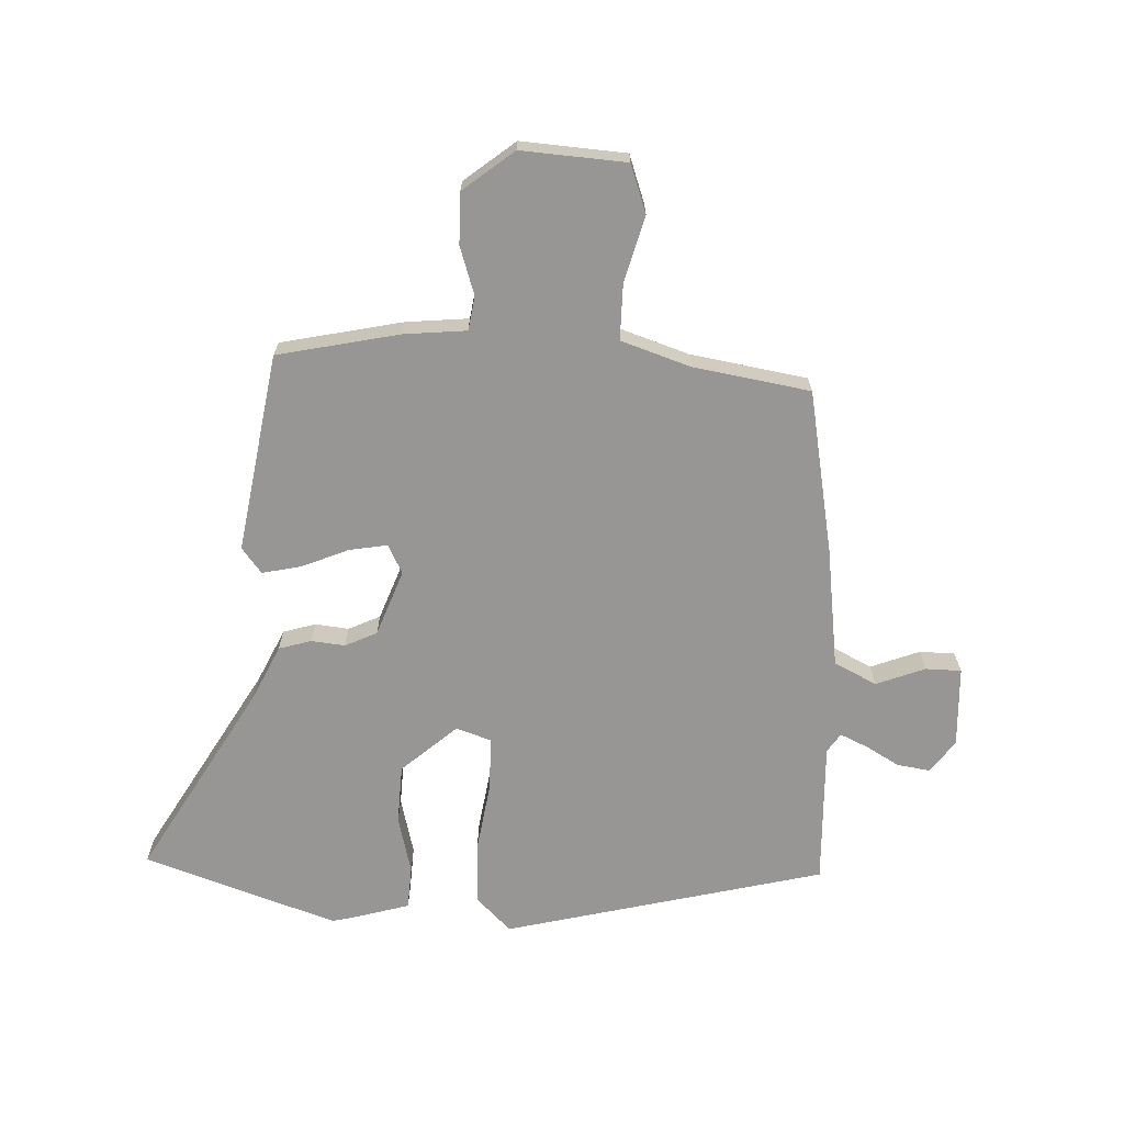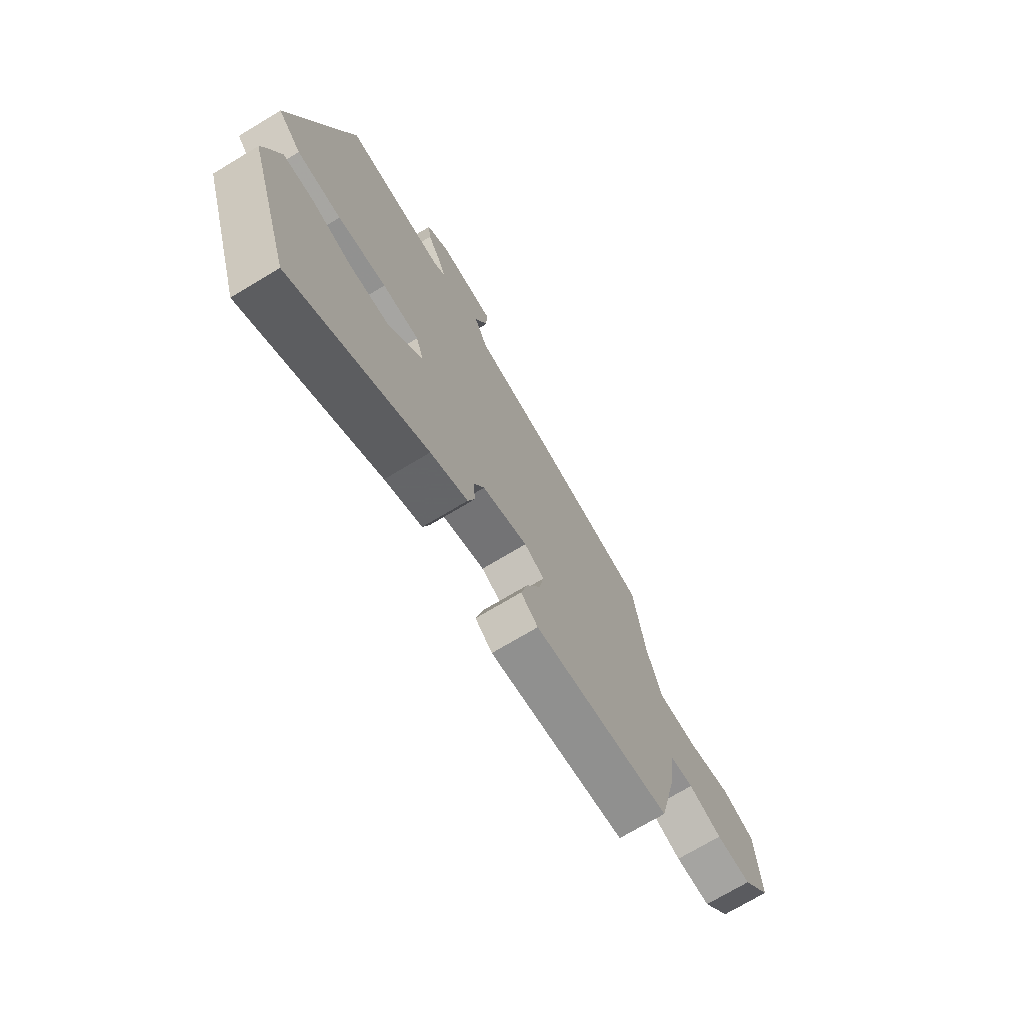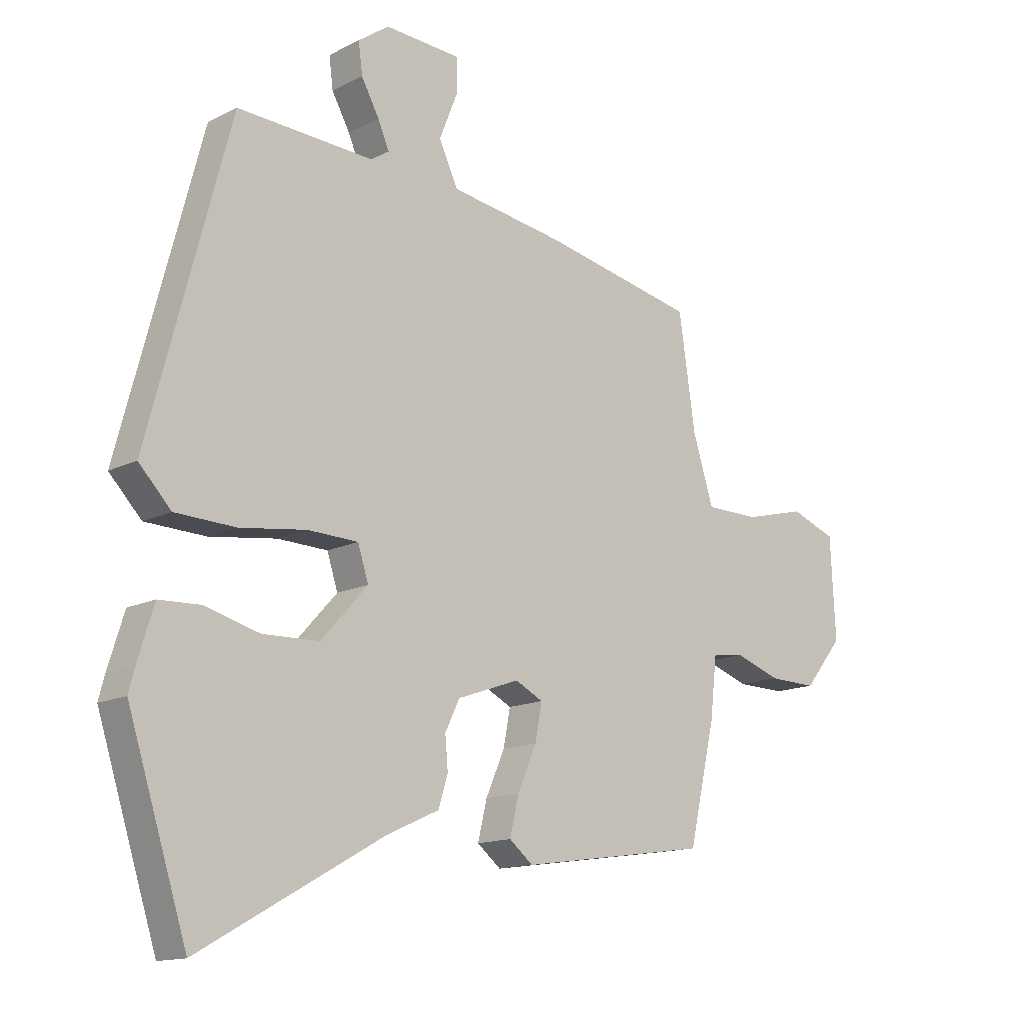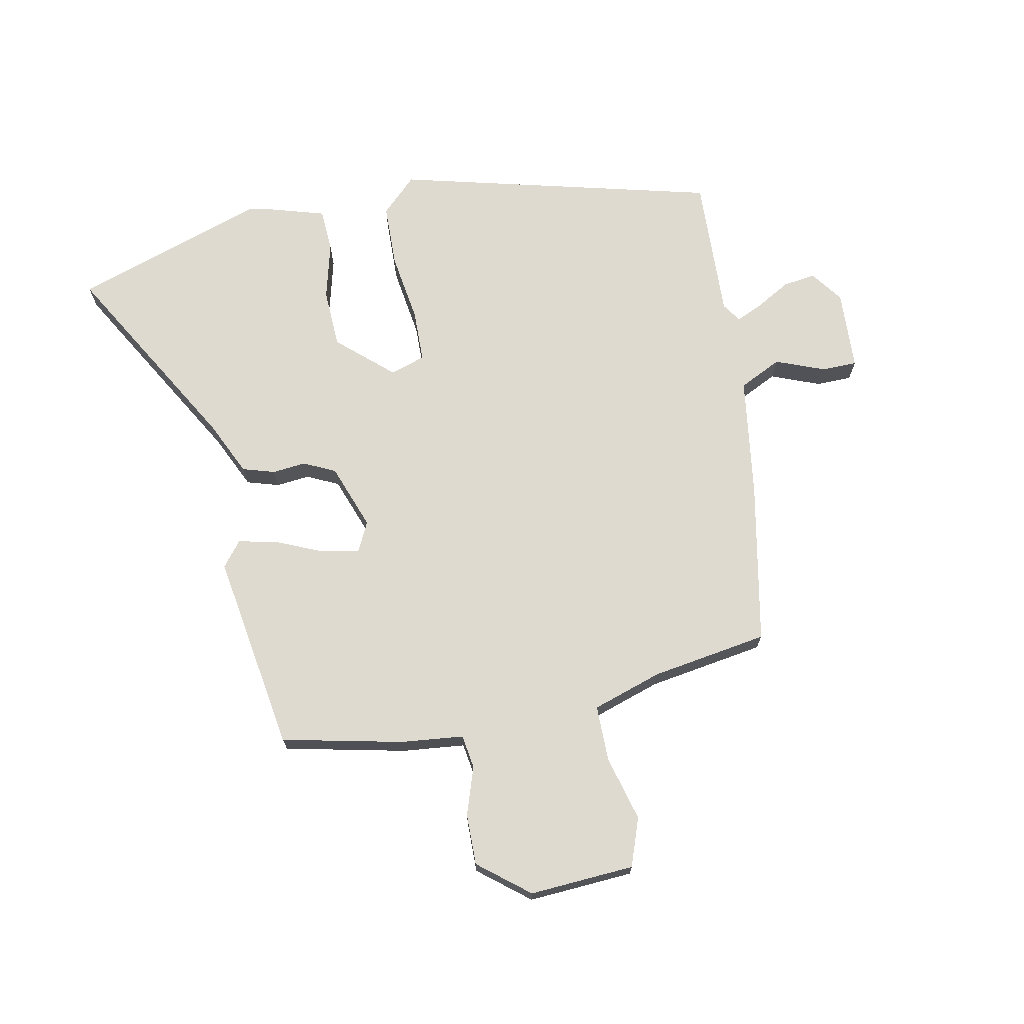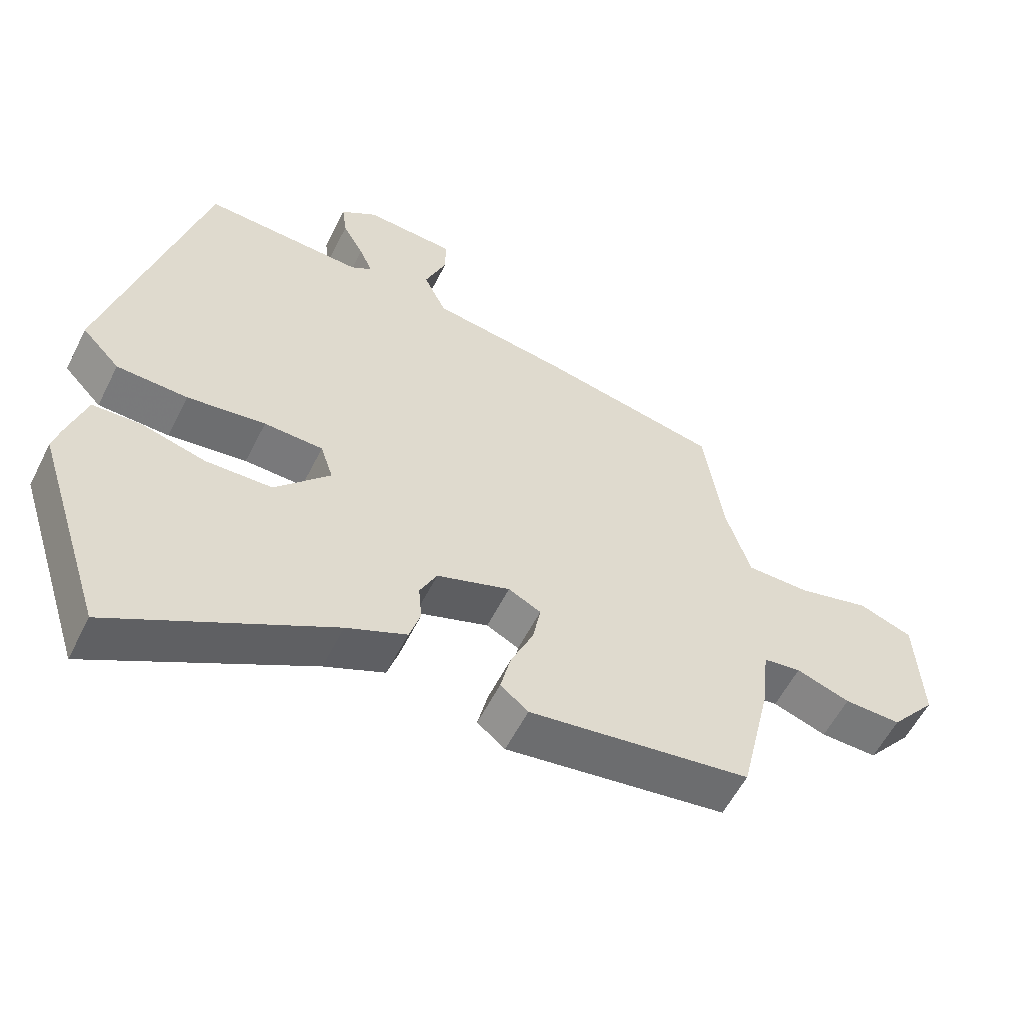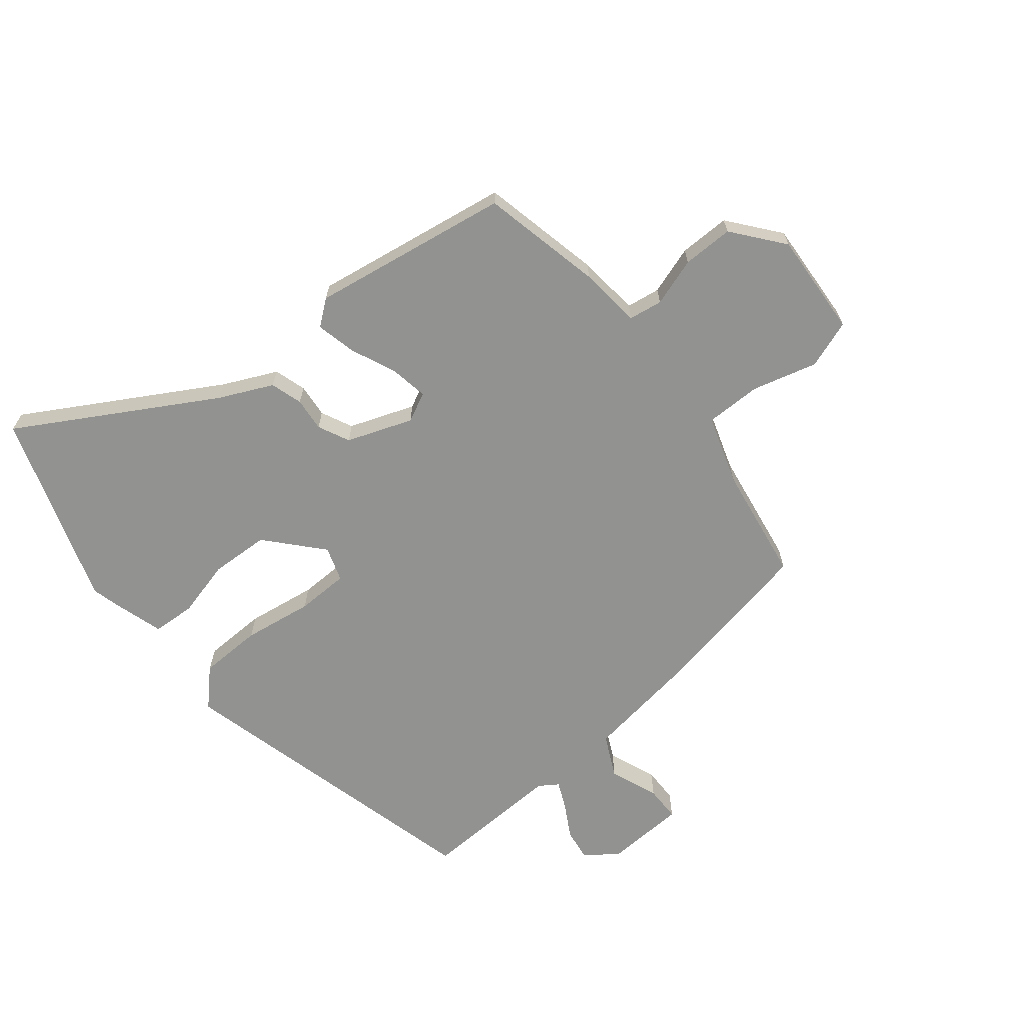
<metadata>
{"format":"obj","ext":"obj","renderer":"f3d","projection":"perspective","resolution":1024,"background":"white","views":[{"elev":-67.9,"azim":-93.4,"up":"+Y"},{"elev":-72.3,"azim":121.0,"up":"+Z"},{"elev":-14.0,"azim":138.0,"up":"+Z"},{"elev":70.7,"azim":-101.9,"up":"+Y"},{"elev":-57.2,"azim":153.5,"up":"+Z"},{"elev":-66.3,"azim":-141.7,"up":"+Y"}]}
</metadata>
<code>
v -0.479 0.07 0.404
v -0.205 0.07 0.46
v -0.002 0.07 0.491
v 0.032 0.07 0.563
v -0.001 0.07 0.645
v -0.001 0.07 0.705
v 0.135 0.07 0.713
v 0.19 0.07 0.674
v 0.183 0.07 0.619
v 0.151 0.07 0.561
v 0.131 0.07 0.515
v 0.163 0.07 0.494
v 0.405 0.07 0.506
v 0.548 0.07 -0.032
v 0.491 0.07 -0.092
v 0.384 0.07 -0.096
v 0.266 0.07 -0.08
v 0.177 0.07 -0.083
v 0.158 0.07 -0.142
v 0.241 0.07 -0.233
v 0.341 0.07 -0.236
v 0.438 0.07 -0.21
v 0.511 0.07 -0.213
v 0.539 0.07 -0.303
v 0.55 0.07 -0.345
v 0.445 0.07 -0.672
v 0.117 0.07 -0.488
v 0.026 0.07 -0.447
v 0.009 0.07 -0.393
v 0.014 0.07 -0.336
v -0.012 0.07 -0.283
v -0.123 0.07 -0.244
v -0.172 0.07 -0.269
v -0.16 0.07 -0.333
v -0.126 0.07 -0.41
v -0.11 0.07 -0.477
v -0.152 0.07 -0.511
v -0.488 0.07 -0.462
v -0.535 0.07 -0.258
v -0.547 0.07 -0.153
v -0.604 0.07 -0.145
v -0.685 0.07 -0.173
v -0.771 0.07 -0.175
v -0.84 0.07 -0.091
v -0.831 0.07 0.086
v -0.75 0.07 0.116
v -0.64 0.07 0.088
v -0.545 0.07 0.089
v -0.508 0.07 0.207
v -0.479 0 0.404
v -0.205 0 0.46
v -0.002 0 0.491
v 0.032 0 0.563
v -0.001 0 0.645
v -0.001 0 0.705
v 0.135 0 0.713
v 0.19 0 0.674
v 0.183 0 0.619
v 0.151 0 0.561
v 0.131 0 0.515
v 0.163 0 0.494
v 0.405 0 0.506
v 0.548 0 -0.032
v 0.491 0 -0.092
v 0.384 0 -0.096
v 0.266 0 -0.08
v 0.177 0 -0.083
v 0.158 0 -0.142
v 0.241 0 -0.233
v 0.341 0 -0.236
v 0.438 0 -0.21
v 0.511 0 -0.213
v 0.539 0 -0.303
v 0.55 0 -0.345
v 0.445 0 -0.672
v 0.117 0 -0.488
v 0.026 0 -0.447
v 0.009 0 -0.393
v 0.014 0 -0.336
v -0.012 0 -0.283
v -0.123 0 -0.244
v -0.172 0 -0.269
v -0.16 0 -0.333
v -0.126 0 -0.41
v -0.11 0 -0.477
v -0.152 0 -0.511
v -0.488 0 -0.462
v -0.535 0 -0.258
v -0.547 0 -0.153
v -0.604 0 -0.145
v -0.685 0 -0.173
v -0.771 0 -0.175
v -0.84 0 -0.091
v -0.831 0 0.086
v -0.75 0 0.116
v -0.64 0 0.088
v -0.545 0 0.089
v -0.508 0 0.207
f 44 45 46 47
f 44 47 48
f 41 42 43 44
f 40 41 44 48
f 39 40 48 49
f 34 35 36 37
f 33 34 37 38
f 27 28 29 30
f 27 30 31
f 26 27 31
f 25 26 31
f 24 25 31 32
f 21 22 23 24
f 20 21 24 32
f 14 15 16 17
f 12 13 14 17
f 11 12 17 18
f 7 8 9 10
f 7 10 11
f 4 5 6 7
f 3 4 7 11
f 49 1 2 3
f 33 38 39 49
f 32 33 49 3
f 19 20 32
f 18 19 32
f 3 11 18 32
f 96 95 94 93
f 97 96 93
f 93 92 91 90
f 97 93 90 89
f 98 97 89 88
f 86 85 84 83
f 87 86 83 82
f 79 78 77 76
f 80 79 76
f 80 76 75
f 80 75 74
f 81 80 74 73
f 73 72 71 70
f 81 73 70 69
f 66 65 64 63
f 66 63 62 61
f 67 66 61 60
f 59 58 57 56
f 60 59 56
f 56 55 54 53
f 60 56 53 52
f 52 51 50 98
f 98 88 87 82
f 52 98 82 81
f 81 69 68
f 81 68 67
f 81 67 60 52
f 1 50 51 2
f 2 51 52 3
f 3 52 53 4
f 4 53 54 5
f 5 54 55 6
f 6 55 56 7
f 7 56 57 8
f 8 57 58 9
f 9 58 59 10
f 10 59 60 11
f 11 60 61 12
f 12 61 62 13
f 13 62 63 14
f 14 63 64 15
f 15 64 65 16
f 16 65 66 17
f 17 66 67 18
f 18 67 68 19
f 19 68 69 20
f 20 69 70 21
f 21 70 71 22
f 22 71 72 23
f 23 72 73 24
f 24 73 74 25
f 25 74 75 26
f 26 75 76 27
f 27 76 77 28
f 28 77 78 29
f 29 78 79 30
f 30 79 80 31
f 31 80 81 32
f 32 81 82 33
f 33 82 83 34
f 34 83 84 35
f 35 84 85 36
f 36 85 86 37
f 37 86 87 38
f 38 87 88 39
f 39 88 89 40
f 40 89 90 41
f 41 90 91 42
f 42 91 92 43
f 43 92 93 44
f 44 93 94 45
f 45 94 95 46
f 46 95 96 47
f 47 96 97 48
f 48 97 98 49
f 49 98 50 1

</code>
